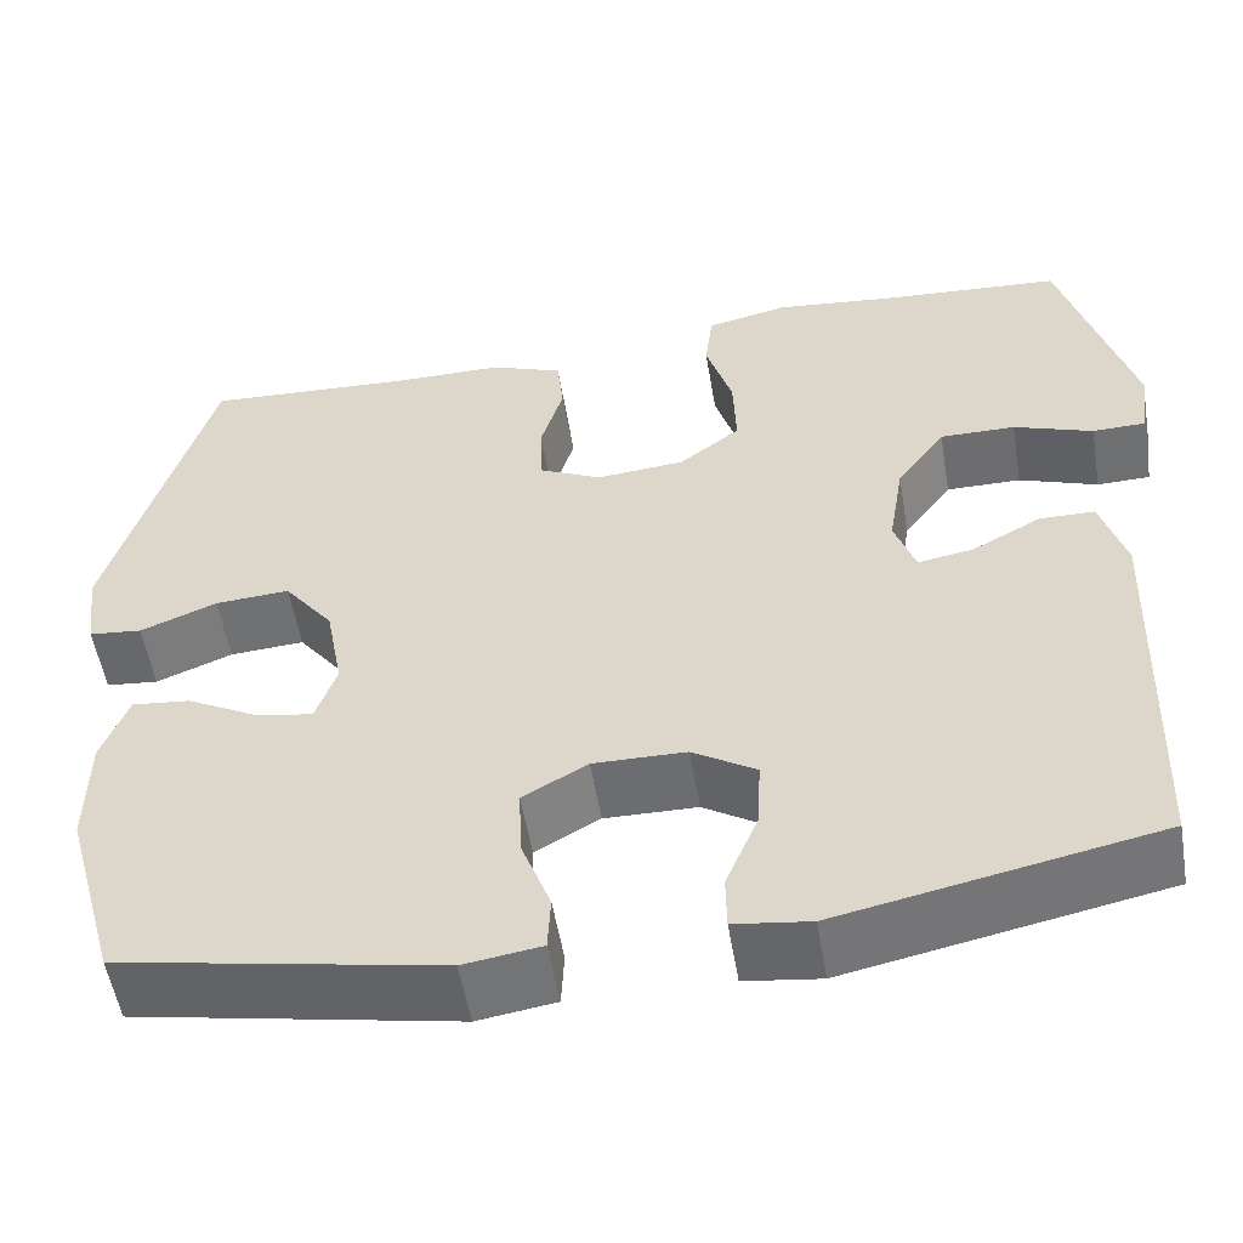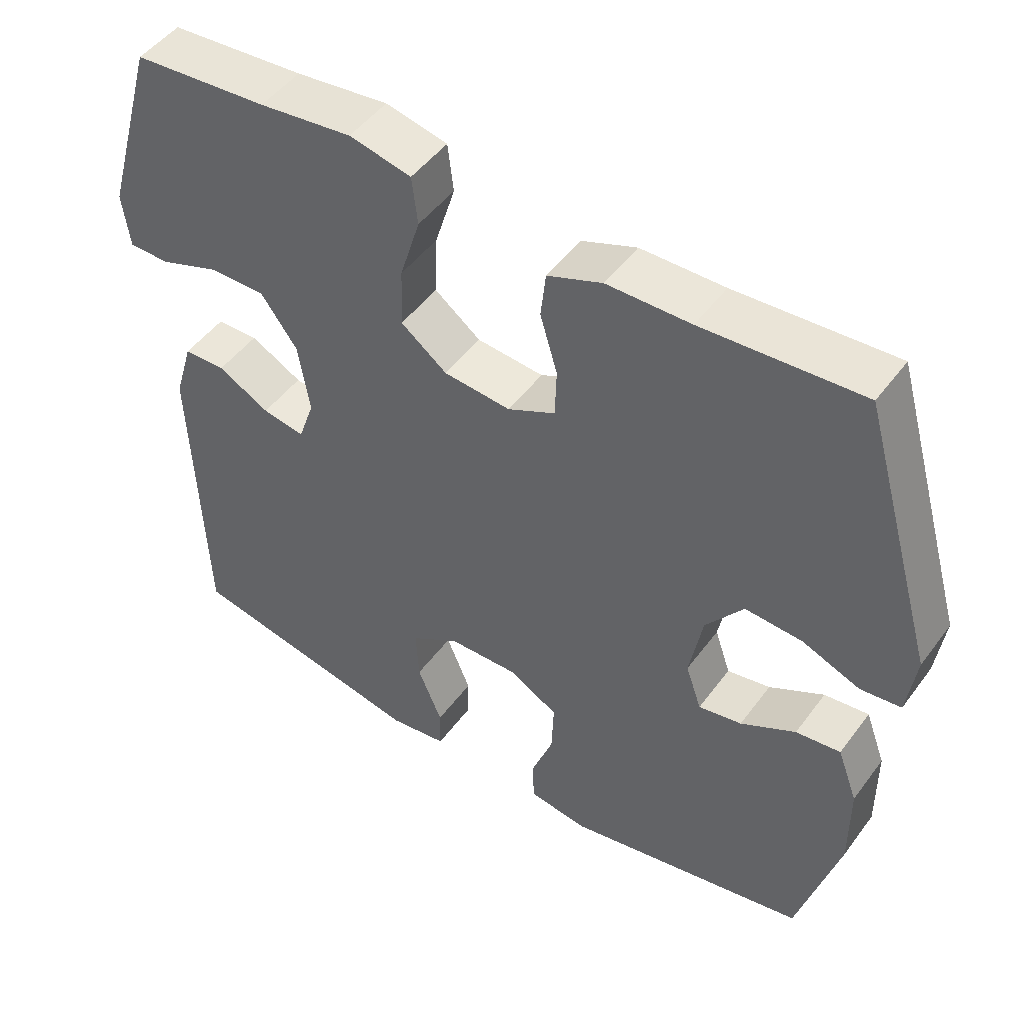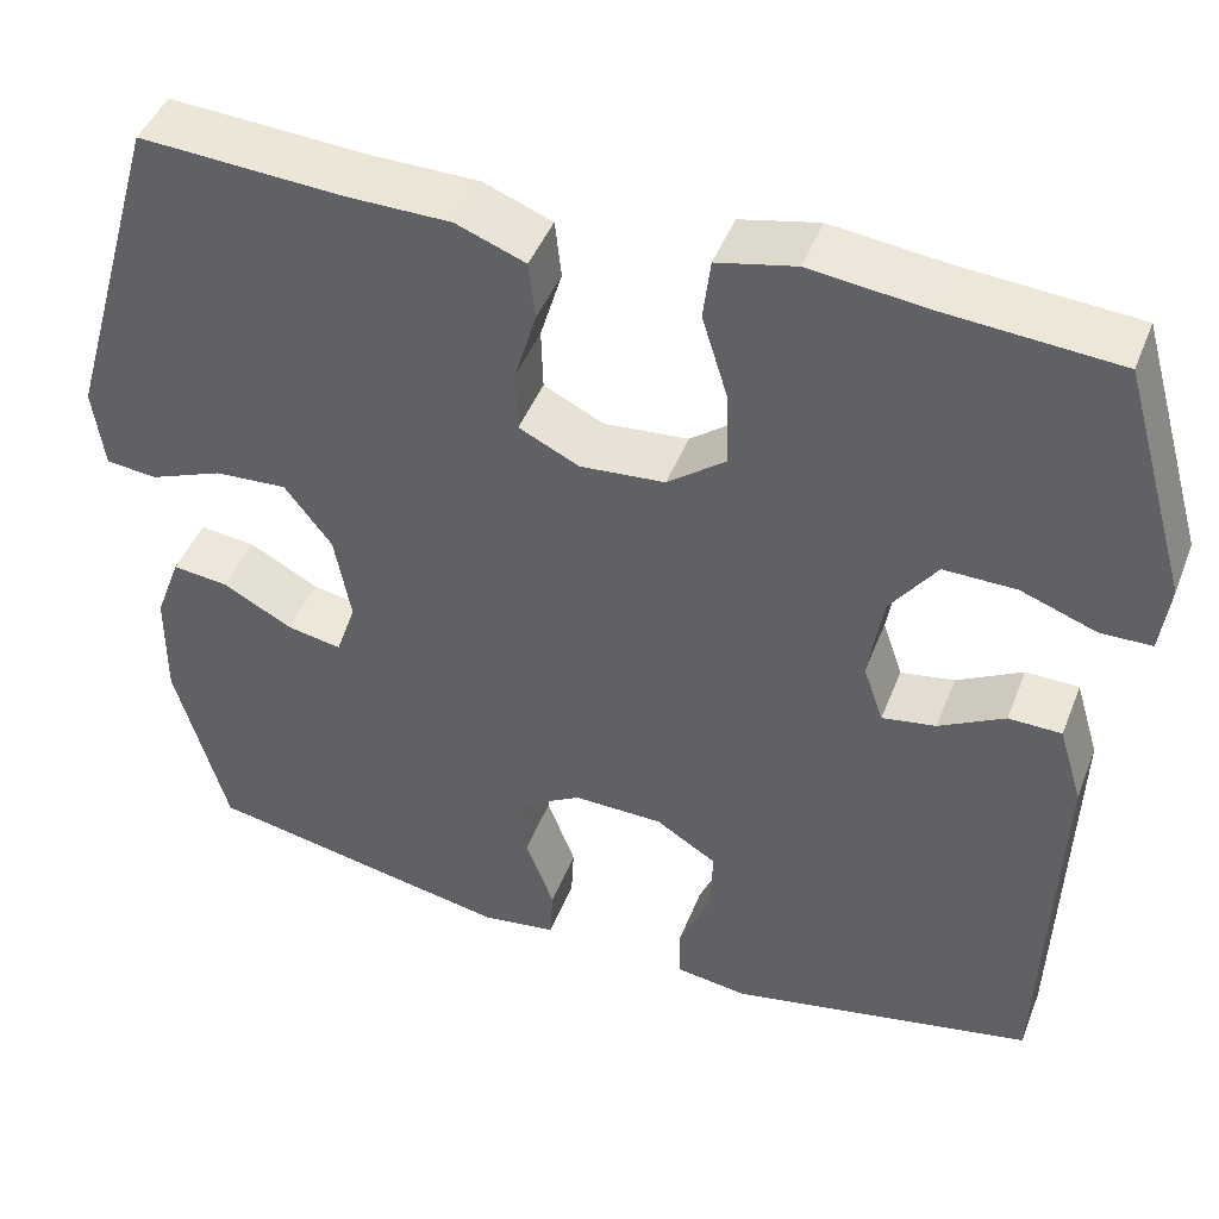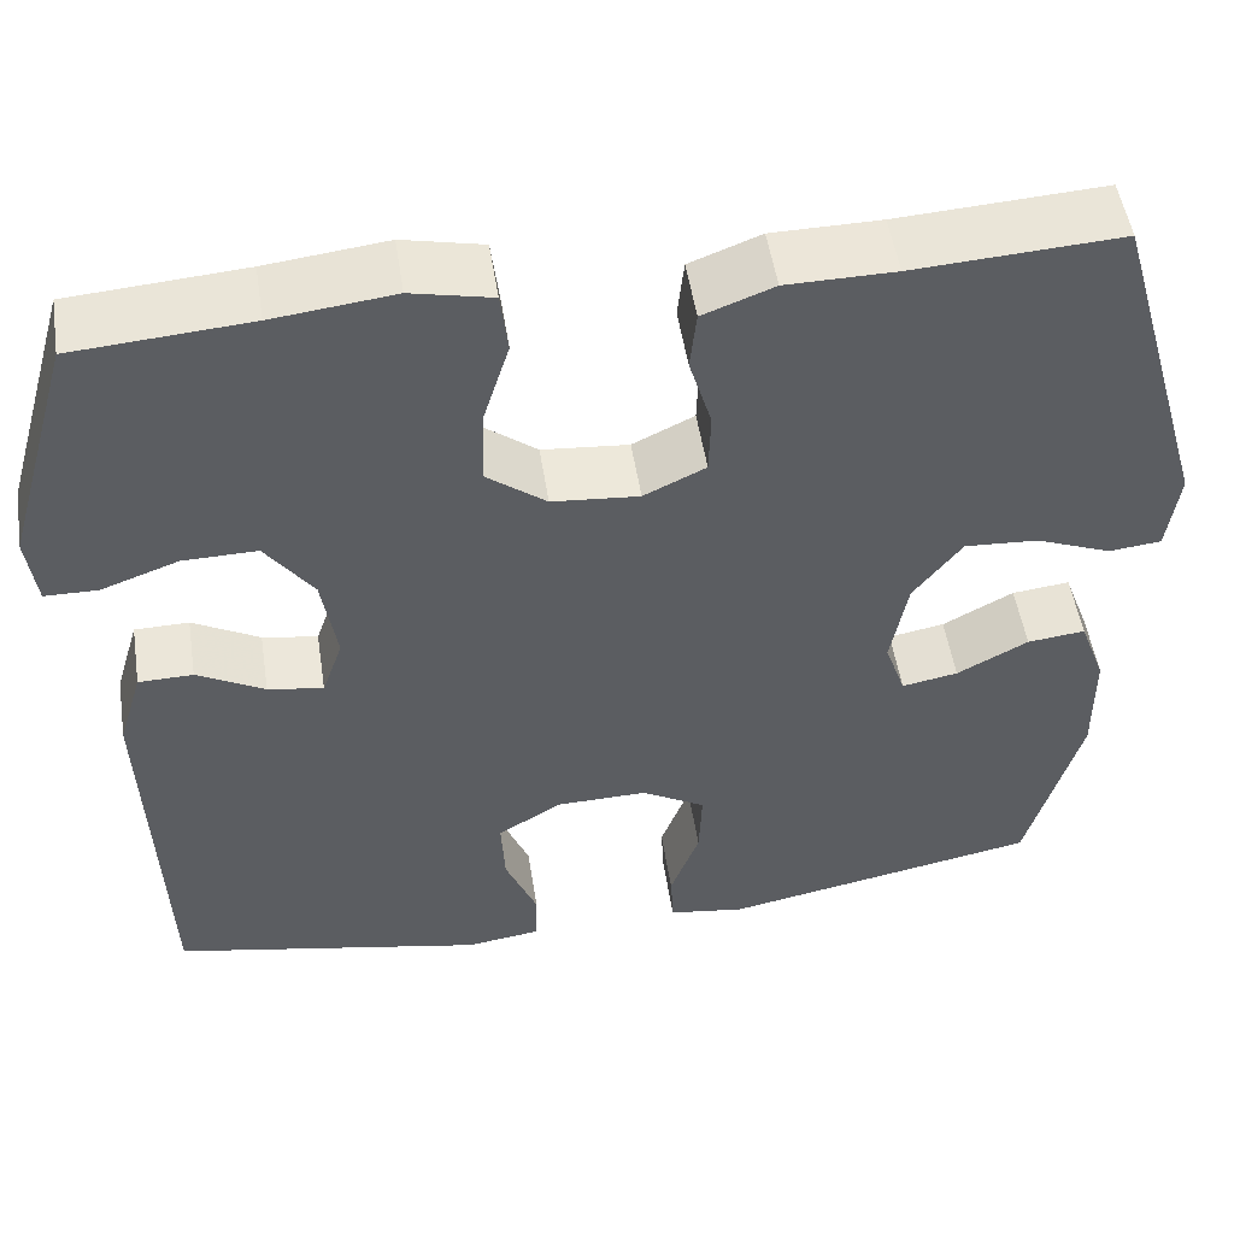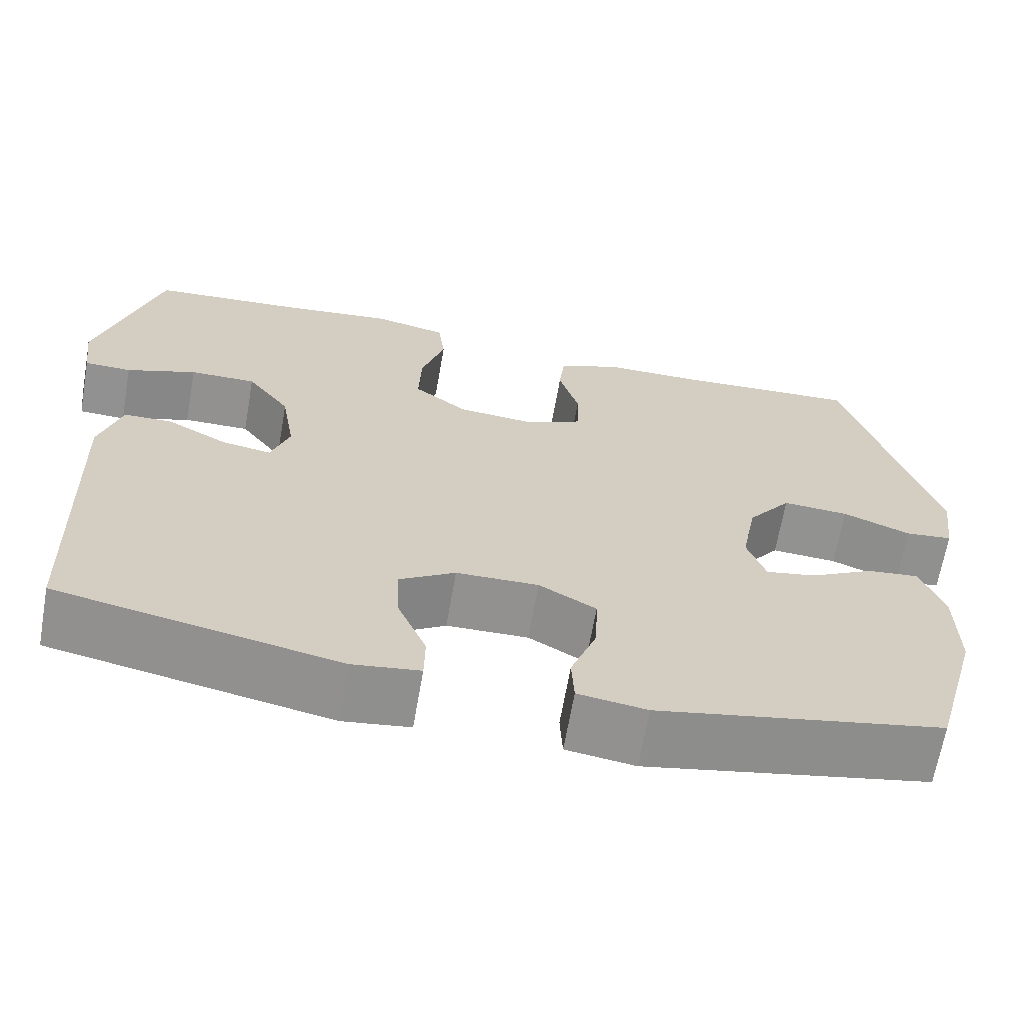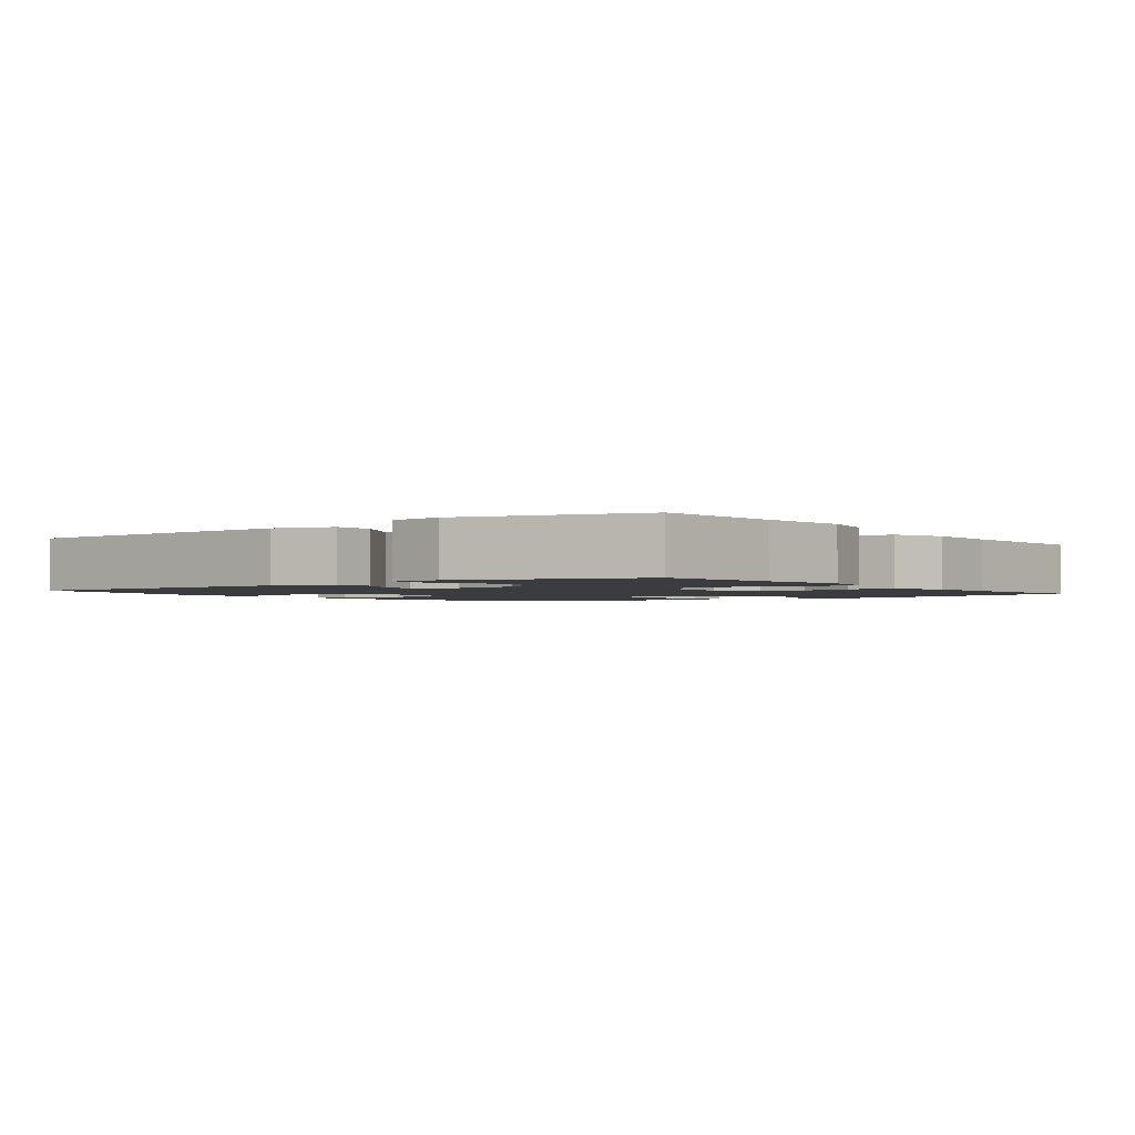
<metadata>
{"format":"obj","ext":"obj","renderer":"f3d","projection":"perspective","resolution":1024,"background":"white","views":[{"elev":-54.3,"azim":-170.5,"up":"+Z"},{"elev":48.5,"azim":34.8,"up":"+Z"},{"elev":45.0,"azim":-159.4,"up":"+Z"},{"elev":51.2,"azim":-8.8,"up":"+Z"},{"elev":-66.1,"azim":-9.9,"up":"+Z"},{"elev":-1.9,"azim":-53.1,"up":"+Y"}]}
</metadata>
<code>
v -0.5 0.07 0.5
v -0.313 0.07 0.514
v -0.184 0.07 0.529
v -0.098 0.07 0.51
v -0.09 0.07 0.443
v -0.118 0.07 0.352
v -0.121 0.07 0.269
v -0.057 0.07 0.22
v 0.036 0.07 0.212
v 0.102 0.07 0.244
v 0.104 0.07 0.312
v 0.08 0.07 0.393
v 0.087 0.07 0.457
v 0.163 0.07 0.486
v 0.279 0.07 0.487
v 0.5 0.07 0.5
v 0.606 0.07 0.132
v 0.594 0.07 0.042
v 0.538 0.07 0.036
v 0.457 0.07 0.068
v 0.378 0.07 0.073
v 0.326 0.07 0.005
v 0.308 0.07 -0.093
v 0.33 0.07 -0.157
v 0.39 0.07 -0.146
v 0.466 0.07 -0.105
v 0.528 0.07 -0.098
v 0.556 0.07 -0.174
v 0.557 0.07 -0.296
v 0.5 0.07 -0.5
v 0.161 0.07 -0.566
v 0.079 0.07 -0.554
v 0.076 0.07 -0.495
v 0.107 0.07 -0.412
v 0.11 0.07 -0.337
v 0.042 0.07 -0.298
v -0.056 0.07 -0.3
v -0.123 0.07 -0.342
v -0.119 0.07 -0.416
v -0.085 0.07 -0.498
v -0.086 0.07 -0.556
v -0.166 0.07 -0.567
v -0.5 0.07 -0.5
v -0.515 0.07 -0.074
v -0.489 0.07 0.013
v -0.431 0.07 0.014
v -0.359 0.07 -0.025
v -0.3 0.07 -0.035
v -0.278 0.07 0.029
v -0.294 0.07 0.127
v -0.345 0.07 0.197
v -0.424 0.07 0.196
v -0.507 0.07 0.166
v -0.563 0.07 0.167
v -0.573 0.07 0.244
v -0.5 0 0.5
v -0.313 0 0.514
v -0.184 0 0.529
v -0.098 0 0.51
v -0.09 0 0.443
v -0.118 0 0.352
v -0.121 0 0.269
v -0.057 0 0.22
v 0.036 0 0.212
v 0.102 0 0.244
v 0.104 0 0.312
v 0.08 0 0.393
v 0.087 0 0.457
v 0.163 0 0.486
v 0.279 0 0.487
v 0.5 0 0.5
v 0.606 0 0.132
v 0.594 0 0.042
v 0.538 0 0.036
v 0.457 0 0.068
v 0.378 0 0.073
v 0.326 0 0.005
v 0.308 0 -0.093
v 0.33 0 -0.157
v 0.39 0 -0.146
v 0.466 0 -0.105
v 0.528 0 -0.098
v 0.556 0 -0.174
v 0.557 0 -0.296
v 0.5 0 -0.5
v 0.161 0 -0.566
v 0.079 0 -0.554
v 0.076 0 -0.495
v 0.107 0 -0.412
v 0.11 0 -0.337
v 0.042 0 -0.298
v -0.056 0 -0.3
v -0.123 0 -0.342
v -0.119 0 -0.416
v -0.085 0 -0.498
v -0.086 0 -0.556
v -0.166 0 -0.567
v -0.5 0 -0.5
v -0.515 0 -0.074
v -0.489 0 0.013
v -0.431 0 0.014
v -0.359 0 -0.025
v -0.3 0 -0.035
v -0.278 0 0.029
v -0.294 0 0.127
v -0.345 0 0.197
v -0.424 0 0.196
v -0.507 0 0.166
v -0.563 0 0.167
v -0.573 0 0.244
f 55 1 2
f 54 55 2
f 53 54 2
f 52 53 2
f 4 5 6
f 3 4 6
f 2 3 6
f 52 2 6
f 51 52 6
f 50 51 6 7
f 49 50 7 8
f 48 49 8 9
f 45 46 47
f 44 45 47
f 43 44 47
f 42 43 47
f 41 42 47
f 40 41 47
f 39 40 47
f 38 39 47 48
f 48 9 10
f 38 48 10
f 37 38 10
f 32 33 34
f 31 32 34
f 30 31 34
f 29 30 34
f 28 29 34
f 27 28 34
f 26 27 34
f 25 26 34
f 24 25 34 35
f 23 24 35 36
f 18 19 20
f 17 18 20
f 16 17 20
f 15 16 20
f 15 20 21
f 14 15 21
f 13 14 21
f 12 13 21
f 11 12 21
f 10 11 21 22
f 23 36 37
f 22 23 37
f 10 22 37
f 57 56 110
f 57 110 109
f 57 109 108
f 57 108 107
f 61 60 59
f 61 59 58
f 61 58 57
f 61 57 107
f 61 107 106
f 62 61 106 105
f 63 62 105 104
f 64 63 104 103
f 102 101 100
f 102 100 99
f 102 99 98
f 102 98 97
f 102 97 96
f 102 96 95
f 102 95 94
f 103 102 94 93
f 65 64 103
f 65 103 93
f 65 93 92
f 89 88 87
f 89 87 86
f 89 86 85
f 89 85 84
f 89 84 83
f 89 83 82
f 89 82 81
f 89 81 80
f 90 89 80 79
f 91 90 79 78
f 75 74 73
f 75 73 72
f 75 72 71
f 75 71 70
f 76 75 70
f 76 70 69
f 76 69 68
f 76 68 67
f 76 67 66
f 77 76 66 65
f 92 91 78
f 92 78 77
f 92 77 65
f 1 56 57 2
f 2 57 58 3
f 3 58 59 4
f 4 59 60 5
f 5 60 61 6
f 6 61 62 7
f 7 62 63 8
f 8 63 64 9
f 9 64 65 10
f 10 65 66 11
f 11 66 67 12
f 12 67 68 13
f 13 68 69 14
f 14 69 70 15
f 15 70 71 16
f 16 71 72 17
f 17 72 73 18
f 18 73 74 19
f 19 74 75 20
f 20 75 76 21
f 21 76 77 22
f 22 77 78 23
f 23 78 79 24
f 24 79 80 25
f 25 80 81 26
f 26 81 82 27
f 27 82 83 28
f 28 83 84 29
f 29 84 85 30
f 30 85 86 31
f 31 86 87 32
f 32 87 88 33
f 33 88 89 34
f 34 89 90 35
f 35 90 91 36
f 36 91 92 37
f 37 92 93 38
f 38 93 94 39
f 39 94 95 40
f 40 95 96 41
f 41 96 97 42
f 42 97 98 43
f 43 98 99 44
f 44 99 100 45
f 45 100 101 46
f 46 101 102 47
f 47 102 103 48
f 48 103 104 49
f 49 104 105 50
f 50 105 106 51
f 51 106 107 52
f 52 107 108 53
f 53 108 109 54
f 54 109 110 55
f 55 110 56 1

</code>
